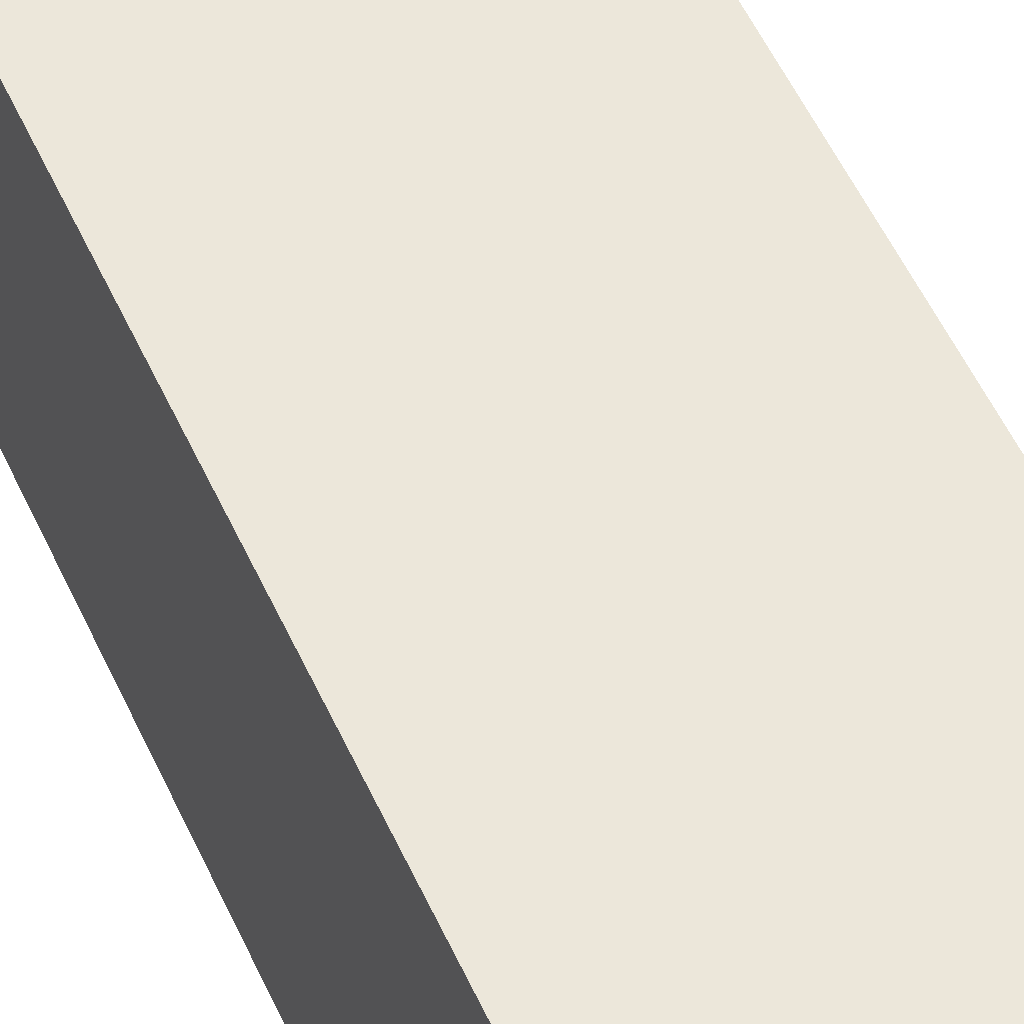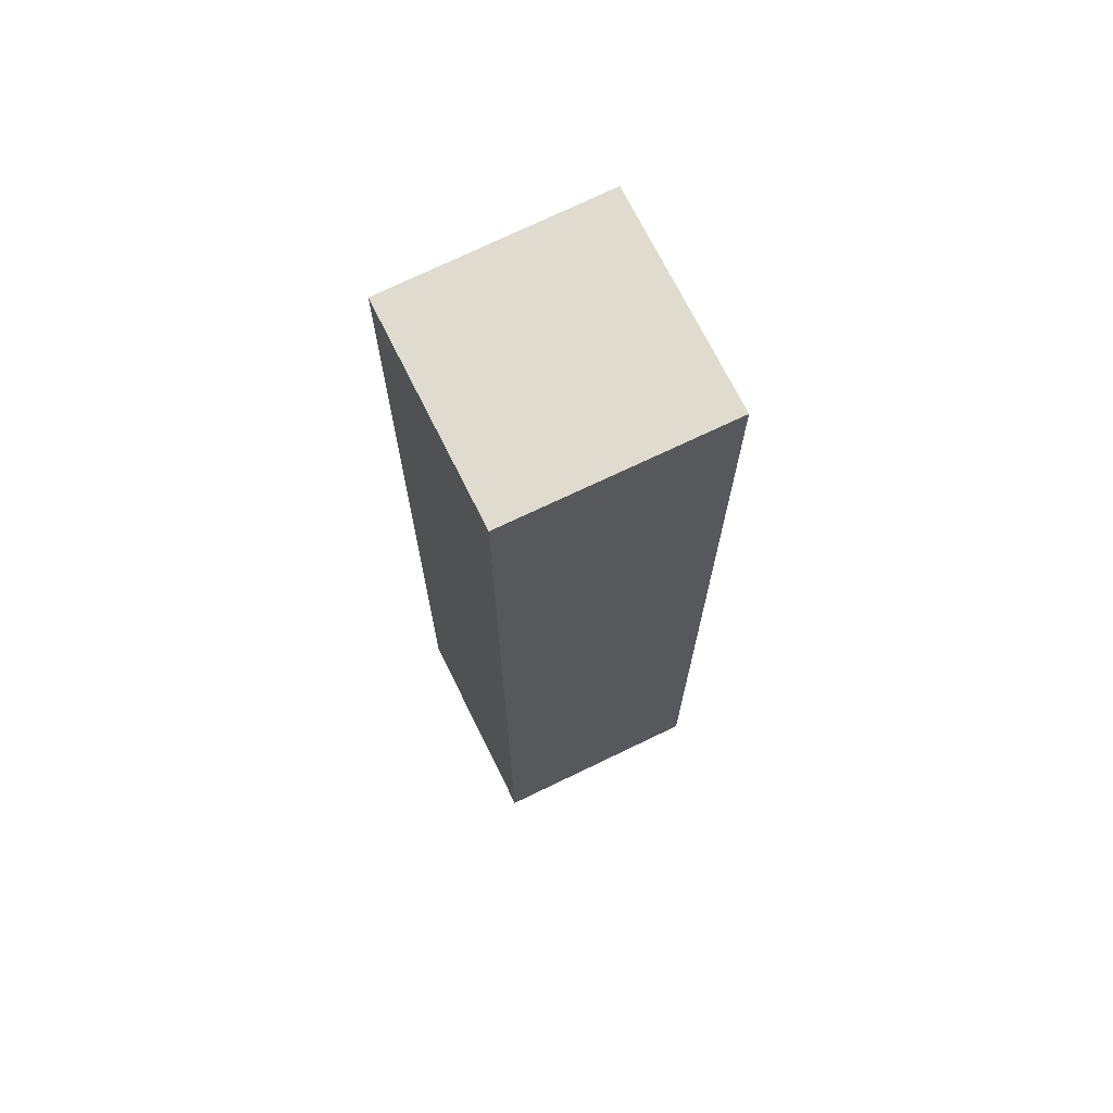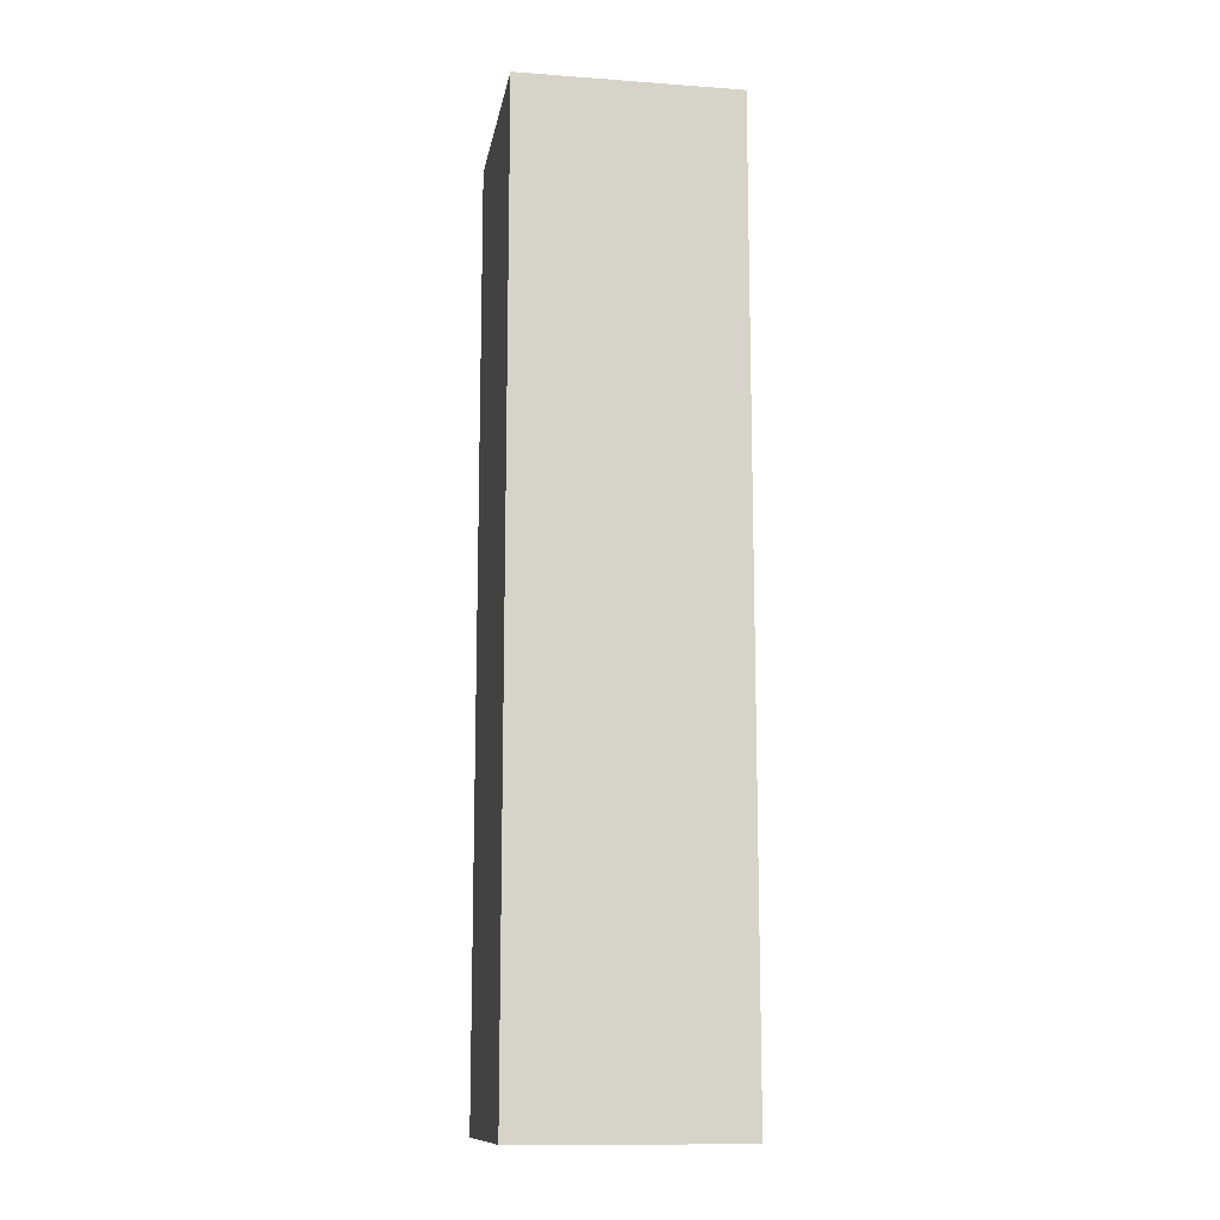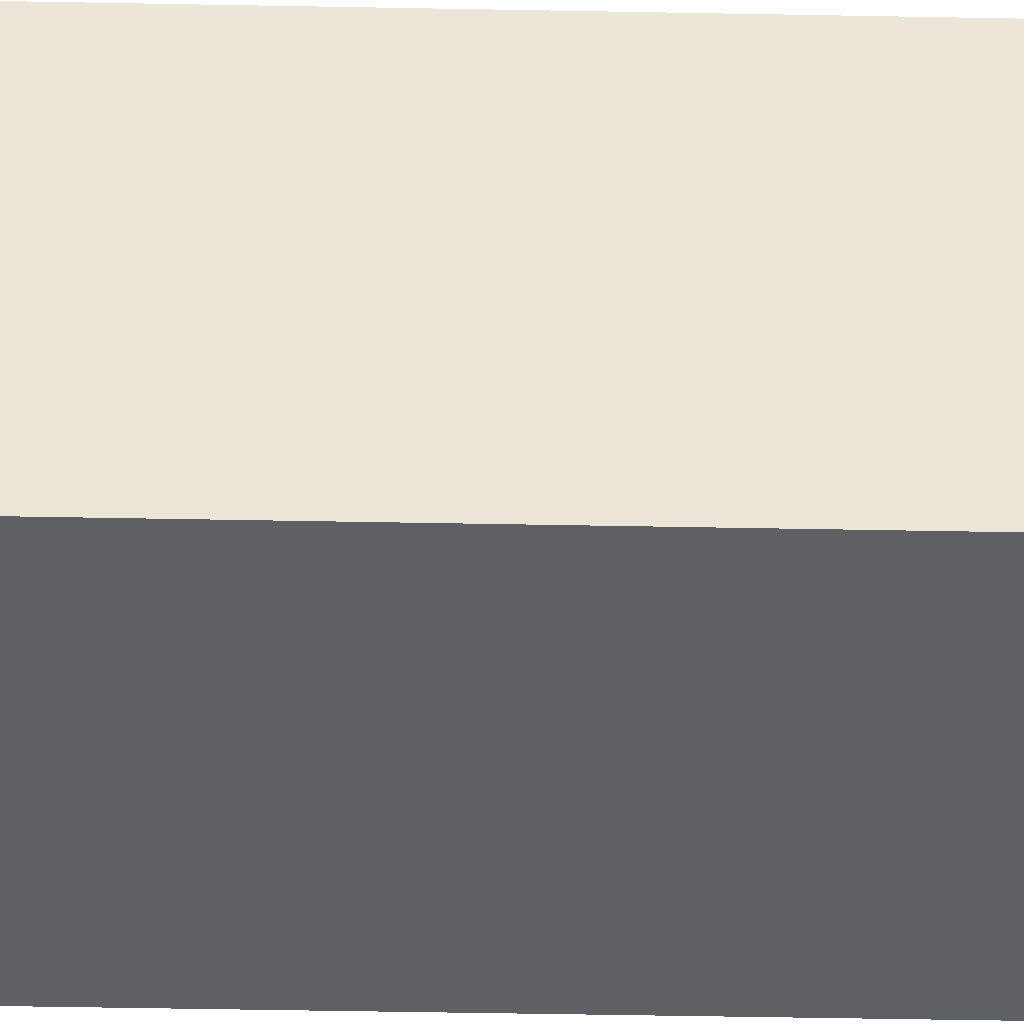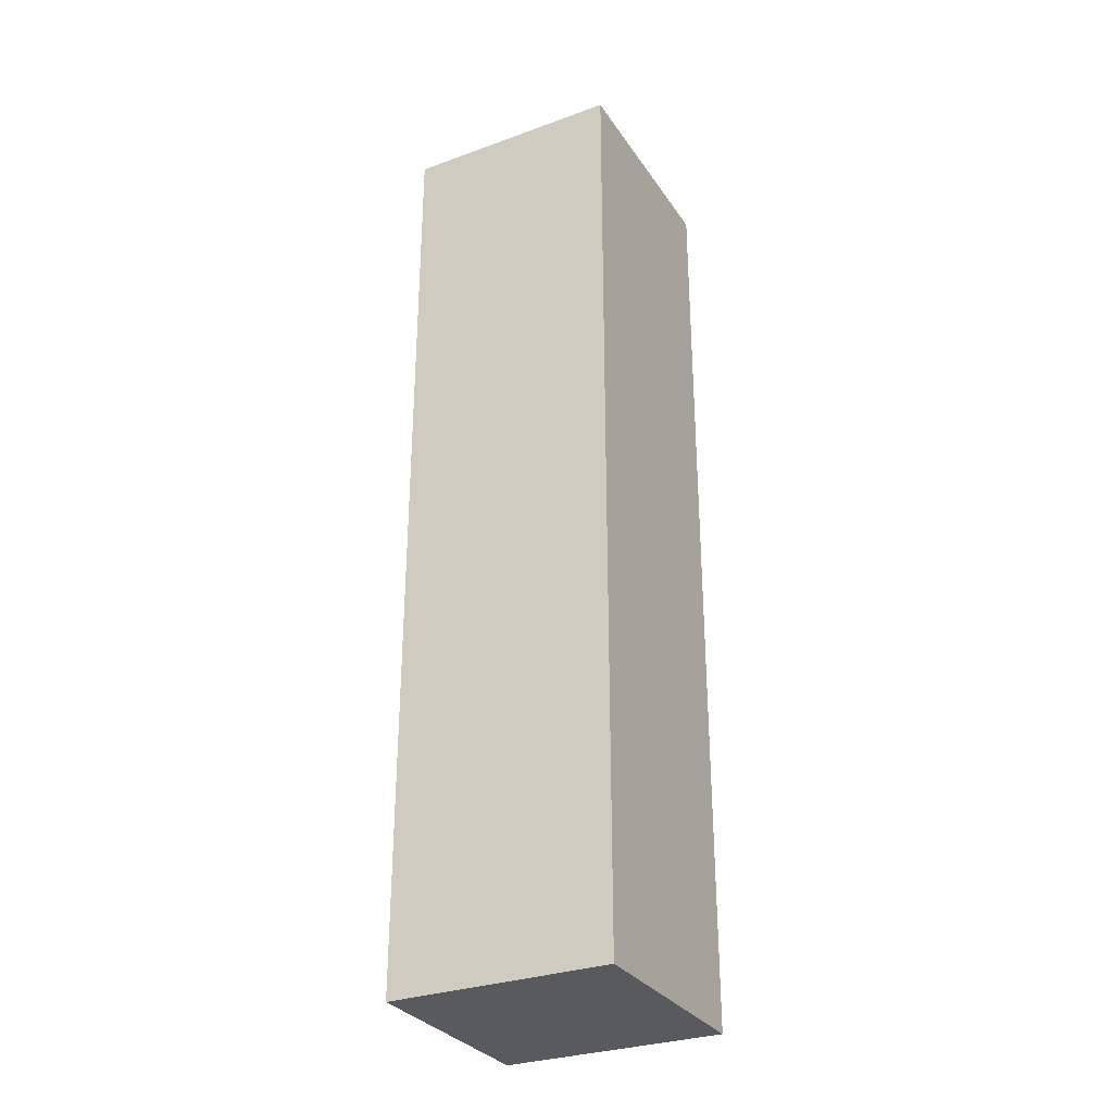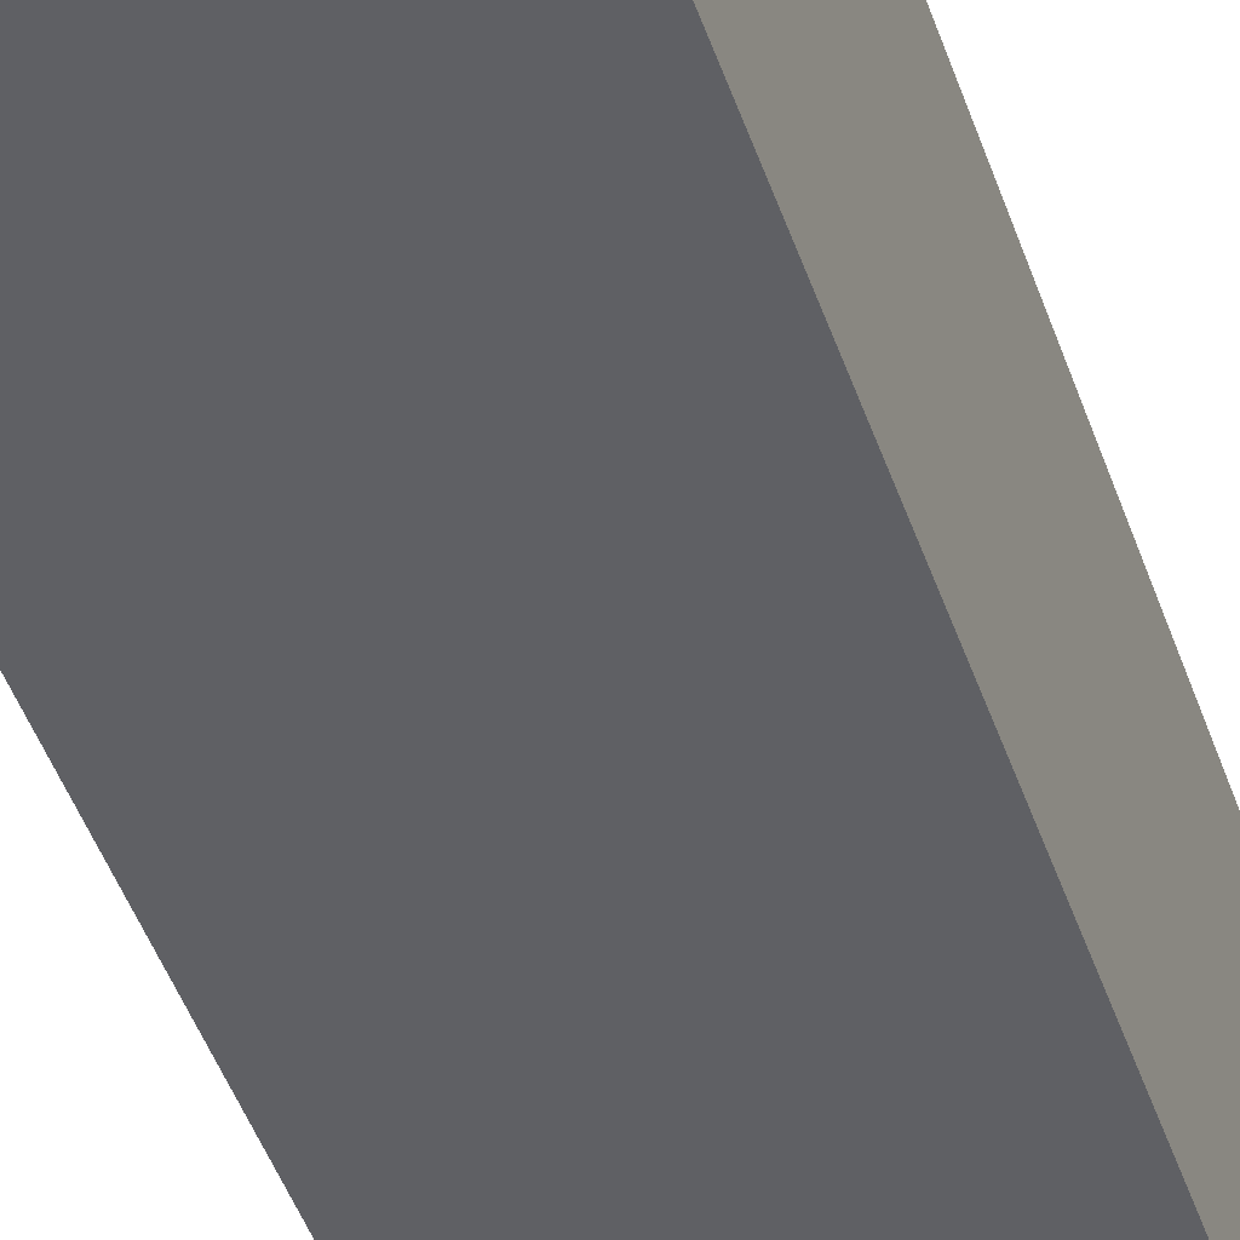
<metadata>
{"format":"obj","ext":"obj","renderer":"f3d","projection":"perspective","resolution":1024,"background":"white","views":[{"elev":51.1,"azim":-23.4,"up":"+Y"},{"elev":70.4,"azim":-26.2,"up":"+Z"},{"elev":-12.7,"azim":-9.8,"up":"+Z"},{"elev":-44.1,"azim":-91.3,"up":"+Y"},{"elev":-30.7,"azim":27.4,"up":"+Z"},{"elev":-44.0,"azim":17.8,"up":"+Y"}]}
</metadata>
<code>
o 11391
v 2245 1887 23.23
v 2245 1887 23.23
v 2245 1887 23.23
v 2245 1887 23.32
v 2245 1887 23.32
v 2245 1887 23.32
v 2245 1887 23.23
v 2245 1887 23.23
v 2245 1887 23.23
v 2245 1887 23.32
v 2245 1887 23.23
v 2245 1887 23.32
v 2245 1887 23.32
v 2245 1887 23.32
v 2245 1887 23.32
v 2245 1887 23.32
v 2245 1887 23.23
v 2245 1887 23.32
v 2245 1887 23.23
v 2245 1887 23.32
v 2245 1887 23.32
v 2245 1887 23.23
v 2245 1887 23.32
v 2245 1887 23.32
v 2245 1887 23.23
v 2245 1887 23.23
v 2245 1887 23.32
v 2245 1887 23.23
v 2245 1887 23.23
f 1 2 3
f 1 4 5
f 6 2 7
f 8 9 7
f 10 7 11
f 12 13 14
f 14 15 16
f 17 15 18
f 19 20 21
f 22 23 20
f 24 25 26
f 27 28 29

</code>
